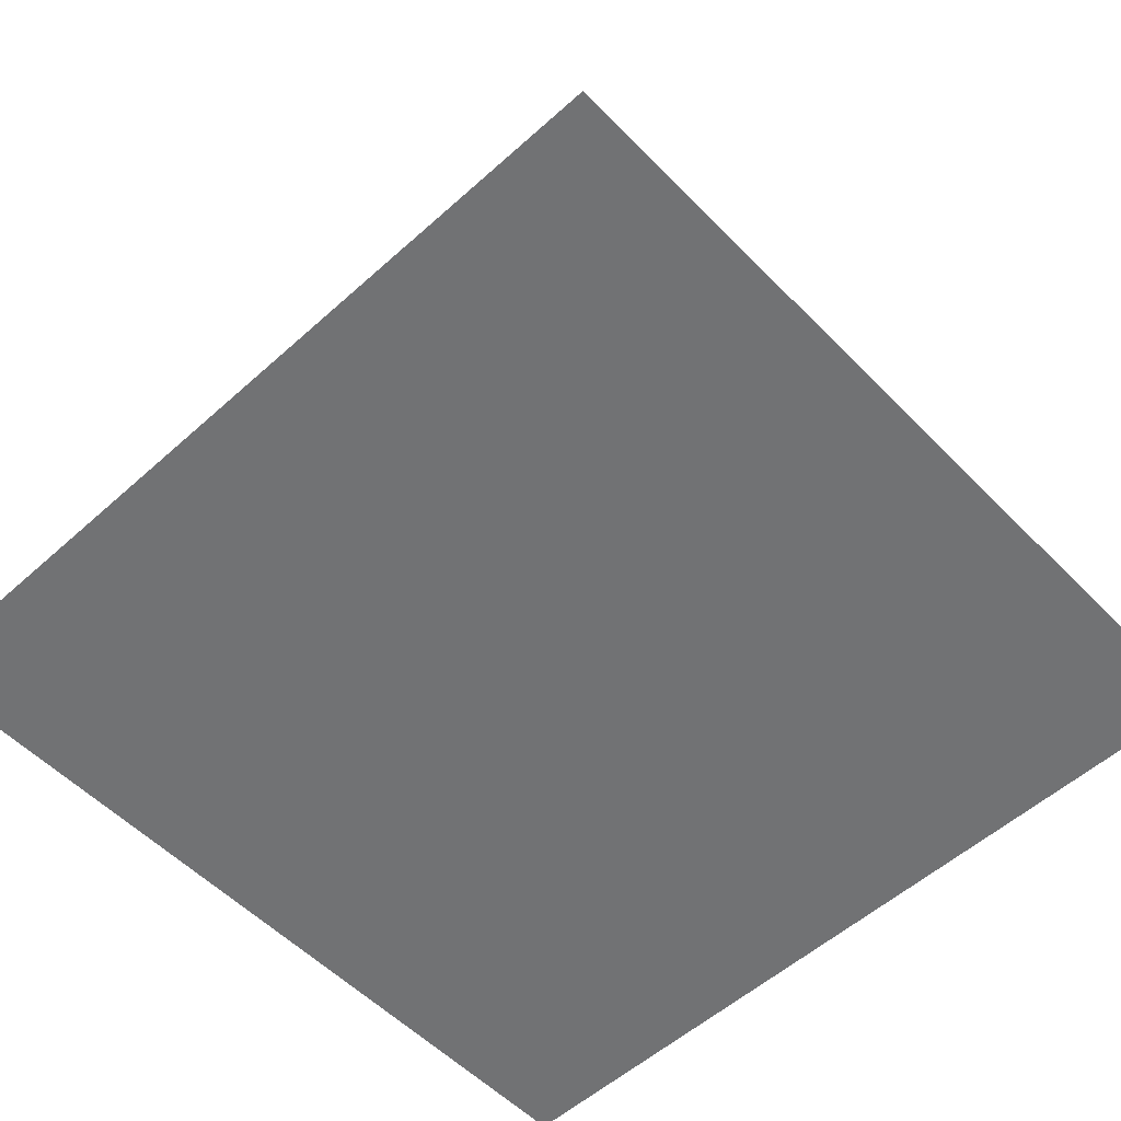
<metadata>
{"format":"obj","ext":"obj","renderer":"f3d","projection":"perspective","resolution":1024,"background":"white","views":[{"elev":-55.4,"azim":-136.7,"up":"+Z"}]}
</metadata>
<code>
o controlsButton
v 1 -1 0
v -1 -1 0
v 1 1 0
v -1 1 0
f 2 3 1
f 2 4 3
o ExitButton
v 0.7655 1.8e-05 0.9801
v -0.6276 1.8e-05 0.9801
v 0.7655 1.8e-05 0.7734
v -0.6276 1.8e-05 0.7734
f 6 7 5
f 6 8 7
o ExitButtonText
v -0.0584 -3.2e-05 0.8702
v -0.05759 -3.2e-05 0.8716
v -0.05591 -3.2e-05 0.8713
v -0.05564 -3.2e-05 0.8701
v -0.05685 -3.2e-05 0.8696
v -0.06048 -3.2e-05 0.8619
v -0.06035 -3.2e-05 0.8629
v -0.05934 -3.2e-05 0.8636
v -0.05759 -3.2e-05 0.864
v -0.05564 -3.2e-05 0.8641
v -0.05355 -3.2e-05 0.8647
v -0.05167 -3.2e-05 0.8647
v -0.04959 -3.2e-05 0.8648
v -0.04696 -3.2e-05 0.8654
v -0.04542 -3.2e-05 0.8649
v -0.04353 -3.2e-05 0.8655
v -0.04212 -3.2e-05 0.8665
v -0.04145 -3.2e-05 0.8676
v -0.04145 -3.2e-05 0.8688
v -0.04131 -3.2e-05 0.8709
v -0.04077 -3.2e-05 0.872
v -0.04077 -3.2e-05 0.8736
v -0.04037 -3.2e-05 0.8754
v -0.03963 -3.2e-05 0.8781
v -0.03936 -3.2e-05 0.8803
v -0.03936 -3.2e-05 0.889
v -0.0395 -3.2e-05 0.891
v -0.03936 -3.2e-05 0.8936
v -0.03882 -3.2e-05 0.8955
v -0.03869 -3.2e-05 0.8971
v -0.03842 -3.2e-05 0.8997
v -0.03896 -3.2e-05 0.9044
v -0.0395 -3.2e-05 0.9055
v -0.04037 -3.2e-05 0.9074
v -0.04172 -3.2e-05 0.9084
v -0.04421 -3.2e-05 0.9093
v -0.04569 -3.2e-05 0.9092
v -0.04865 -3.2e-05 0.9092
v -0.04791 -3.2e-05 0.9103
v -0.04555 -3.2e-05 0.9112
v -0.04239 -3.2e-05 0.9112
v -0.04037 -3.2e-05 0.9108
v -0.03829 -3.2e-05 0.9101
v -0.03633 -3.2e-05 0.9089
v -0.03432 -3.2e-05 0.9083
v -0.03223 -3.2e-05 0.906
v -0.03122 -3.2e-05 0.9038
v -0.03109 -3.2e-05 0.9013
v -0.03055 -3.2e-05 0.8988
v -0.03001 -3.2e-05 0.8971
v -0.03028 -3.2e-05 0.8945
v -0.03028 -3.2e-05 0.8917
v -0.03001 -3.2e-05 0.8896
v -0.03042 -3.2e-05 0.8877
v -0.02974 -3.2e-05 0.8851
v -0.02947 -3.2e-05 0.882
v -0.02934 -3.2e-05 0.8796
v -0.02947 -3.2e-05 0.8774
v -0.03001 -3.2e-05 0.8749
v -0.03001 -3.2e-05 0.8662
v -0.0282 -3.2e-05 0.8665
v -0.02645 -3.2e-05 0.867
v -0.0245 -3.2e-05 0.8677
v -0.02315 -3.2e-05 0.8687
v -0.02187 -3.2e-05 0.869
v -0.02093 -3.2e-05 0.8688
v -0.02039 -3.2e-05 0.8682
v -0.02039 -3.2e-05 0.8674
v -0.02066 -3.2e-05 0.8662
v -0.02147 -3.2e-05 0.8654
v -0.02288 -3.2e-05 0.8647
v -0.02436 -3.2e-05 0.8648
v -0.02618 -3.2e-05 0.8644
v -0.02793 -3.2e-05 0.8641
v -0.03001 -3.2e-05 0.864
v -0.03028 -3.2e-05 0.8628
v -0.03001 -3.2e-05 0.8608
v -0.03028 -3.2e-05 0.8586
v -0.03042 -3.2e-05 0.8557
v -0.03028 -3.2e-05 0.8538
v -0.03001 -3.2e-05 0.8522
v -0.02947 -3.2e-05 0.8505
v -0.02947 -3.2e-05 0.849
v -0.03028 -3.2e-05 0.8473
v -0.03223 -3.2e-05 0.8464
v -0.03358 -3.2e-05 0.845
v -0.03566 -3.2e-05 0.8442
v -0.03734 -3.2e-05 0.8443
v -0.03882 -3.2e-05 0.845
v -0.04037 -3.2e-05 0.846
v -0.04091 -3.2e-05 0.8469
v -0.04199 -3.2e-05 0.8482
v -0.04239 -3.2e-05 0.8493
v -0.0434 -3.2e-05 0.8509
v -0.04367 -3.2e-05 0.8518
v -0.04353 -3.2e-05 0.8537
v -0.04299 -3.2e-05 0.8552
v -0.04279 -3.2e-05 0.8569
v -0.04212 -3.2e-05 0.8582
v -0.04239 -3.2e-05 0.8595
v -0.04353 -3.2e-05 0.8603
v -0.04542 -3.2e-05 0.8607
v -0.04723 -3.2e-05 0.8604
v -0.05234 -3.2e-05 0.8604
v -0.05382 -3.2e-05 0.8607
v -0.05645 -3.2e-05 0.8608
v -0.0584 -3.2e-05 0.8614
v -0.05934 -3.2e-05 0.8615
v -0.007814 -3.2e-05 0.8323
v -0.006737 -3.2e-05 0.833
v -0.005594 -3.2e-05 0.8327
v -0.00593 -3.2e-05 0.8315
v -0.006872 -3.2e-05 0.8311
v -0.01461 -3.2e-05 0.8348
v -0.01434 -3.2e-05 0.8359
v -0.0132 -3.2e-05 0.8372
v -0.01225 -3.2e-05 0.8385
v -0.01225 -3.2e-05 0.8398
v -0.01293 -3.2e-05 0.841
v -0.0136 -3.2e-05 0.8419
v -0.0136 -3.2e-05 0.8439
v -0.01293 -3.2e-05 0.8456
v -0.01185 -3.2e-05 0.8469
v -0.01044 -3.2e-05 0.8481
v -0.008688 -3.2e-05 0.8482
v -0.006737 -3.2e-05 0.8481
v -0.005594 -3.2e-05 0.8473
v -0.004249 -3.2e-05 0.8464
v -0.003038 -3.2e-05 0.845
v -0.001491 -3.2e-05 0.8431
v -0.000818 -3.2e-05 0.8413
v -0.000549 -3.2e-05 0.8399
v -0.000818 -3.2e-05 0.8386
v -0.001491 -3.2e-05 0.8372
v -0.002432 -3.2e-05 0.836
v -0.004383 -3.2e-05 0.8349
v -0.006065 -3.2e-05 0.8347
v -0.008554 -3.2e-05 0.8344
v -0.01098 -3.2e-05 0.8337
v -0.01266 -3.2e-05 0.8336
v -0.01387 -3.2e-05 0.8337
v -0.01541 -3.2e-05 0.864
v -0.01501 -3.2e-05 0.8647
v -0.0136 -3.2e-05 0.8654
v -0.01266 -3.2e-05 0.8662
v -0.01225 -3.2e-05 0.8678
v -0.01198 -3.2e-05 0.8701
v -0.01124 -3.2e-05 0.8723
v -0.01171 -3.2e-05 0.8742
v -0.01111 -3.2e-05 0.8758
v -0.01098 -3.2e-05 0.8781
v -0.01071 -3.2e-05 0.8804
v -0.01071 -3.2e-05 0.8828
v -0.01098 -3.2e-05 0.8857
v -0.01071 -3.2e-05 0.8878
v -0.01071 -3.2e-05 0.8902
v -0.01111 -3.2e-05 0.892
v -0.01171 -3.2e-05 0.8937
v -0.01111 -3.2e-05 0.8958
v -0.01185 -3.2e-05 0.8976
v -0.01185 -3.2e-05 0.9008
v -0.01198 -3.2e-05 0.902
v -0.01252 -3.2e-05 0.9038
v -0.01266 -3.2e-05 0.9058
v -0.0132 -3.2e-05 0.9071
v -0.0132 -3.2e-05 0.9084
v -0.01373 -3.2e-05 0.9096
v -0.01306 -3.2e-05 0.9108
v -0.01225 -3.2e-05 0.9112
v -0.01171 -3.2e-05 0.9108
v -0.01111 -3.2e-05 0.9095
v -0.01071 -3.2e-05 0.9079
v -0.01044 -3.2e-05 0.9067
v -0.009764 -3.2e-05 0.9054
v -0.009764 -3.2e-05 0.9041
v -0.008823 -3.2e-05 0.902
v -0.008823 -3.2e-05 0.9001
v -0.008554 -3.2e-05 0.8987
v -0.008554 -3.2e-05 0.8968
v -0.008083 -3.2e-05 0.8951
v -0.007814 -3.2e-05 0.891
v -0.007545 -3.2e-05 0.8899
v -0.00741 -3.2e-05 0.8873
v -0.007545 -3.2e-05 0.8855
v -0.00741 -3.2e-05 0.8836
v -0.00741 -3.2e-05 0.8819
v -0.006737 -3.2e-05 0.8805
v -0.005594 -3.2e-05 0.8799
v -0.004787 -3.2e-05 0.879
v -0.003979 -3.2e-05 0.8764
v -0.00371 -3.2e-05 0.8749
v -0.00371 -3.2e-05 0.8695
v -0.003979 -3.2e-05 0.8672
v -0.003576 -3.2e-05 0.8647
v -0.003441 -3.2e-05 0.8631
v -0.002903 -3.2e-05 0.8615
v -0.003441 -3.2e-05 0.8599
v -0.004249 -3.2e-05 0.8586
v -0.005325 -3.2e-05 0.8582
v -0.006872 -3.2e-05 0.8578
v -0.008554 -3.2e-05 0.8582
v -0.009764 -3.2e-05 0.8593
v -0.01098 -3.2e-05 0.8603
v -0.01252 -3.2e-05 0.8603
v -0.0136 -3.2e-05 0.8614
v -0.01461 -3.2e-05 0.862
v -0.01541 -3.2e-05 0.8628
v 0.003756 -3.2e-05 0.9091
v 0.004025 -3.2e-05 0.9099
v 0.004833 -3.2e-05 0.9105
v 0.006178 -3.2e-05 0.9105
v 0.007321 -3.2e-05 0.9099
v 0.008263 -3.2e-05 0.9087
v 0.008801 -3.2e-05 0.9074
v 0.01035 -3.2e-05 0.906
v 0.01116 -3.2e-05 0.9048
v 0.01257 -3.2e-05 0.9036
v 0.01405 -3.2e-05 0.9019
v 0.01499 -3.2e-05 0.9007
v 0.01788 -3.2e-05 0.8975
v 0.01876 -3.2e-05 0.8957
v 0.01916 -3.2e-05 0.8941
v 0.01929 -3.2e-05 0.8924
v 0.01929 -3.2e-05 0.8918
v 0.02051 -3.2e-05 0.891
v 0.02205 -3.2e-05 0.8904
v 0.02313 -3.2e-05 0.8888
v 0.02454 -3.2e-05 0.889
v 0.02589 -3.2e-05 0.8899
v 0.02643 -3.2e-05 0.8914
v 0.02643 -3.2e-05 0.8924
v 0.0273 -3.2e-05 0.8929
v 0.0277 -3.2e-05 0.8941
v 0.02905 -3.2e-05 0.895
v 0.03046 -3.2e-05 0.8962
v 0.0314 -3.2e-05 0.8976
v 0.03208 -3.2e-05 0.8991
v 0.03309 -3.2e-05 0.9004
v 0.03416 -3.2e-05 0.9019
v 0.0353 -3.2e-05 0.9029
v 0.03584 -3.2e-05 0.9042
v 0.03625 -3.2e-05 0.9048
v 0.03719 -3.2e-05 0.9058
v 0.03806 -3.2e-05 0.907
v 0.03914 -3.2e-05 0.9081
v 0.04022 -3.2e-05 0.9089
v 0.04176 -3.2e-05 0.9091
v 0.0427 -3.2e-05 0.9081
v 0.04284 -3.2e-05 0.9073
v 0.0427 -3.2e-05 0.906
v 0.04203 -3.2e-05 0.9048
v 0.04109 -3.2e-05 0.9038
v 0.03995 -3.2e-05 0.9029
v 0.03914 -3.2e-05 0.9016
v 0.03806 -3.2e-05 0.9005
v 0.03692 -3.2e-05 0.8991
v 0.03611 -3.2e-05 0.8972
v 0.0351 -3.2e-05 0.8957
v 0.03389 -3.2e-05 0.8943
v 0.03322 -3.2e-05 0.8931
v 0.03208 -3.2e-05 0.8914
v 0.0306 -3.2e-05 0.8902
v 0.02952 -3.2e-05 0.8887
v 0.02838 -3.2e-05 0.8877
v 0.0273 -3.2e-05 0.8854
v 0.02878 -3.2e-05 0.8826
v 0.03087 -3.2e-05 0.8799
v 0.03295 -3.2e-05 0.8778
v 0.03362 -3.2e-05 0.8767
v 0.03497 -3.2e-05 0.8753
v 0.03611 -3.2e-05 0.8733
v 0.03705 -3.2e-05 0.8719
v 0.03732 -3.2e-05 0.8707
v 0.03833 -3.2e-05 0.8698
v 0.03914 -3.2e-05 0.8686
v 0.04122 -3.2e-05 0.8662
v 0.04244 -3.2e-05 0.8651
v 0.04297 -3.2e-05 0.8643
v 0.04284 -3.2e-05 0.8629
v 0.0419 -3.2e-05 0.8618
v 0.04075 -3.2e-05 0.8618
v 0.03914 -3.2e-05 0.8622
v 0.0382 -3.2e-05 0.8629
v 0.03719 -3.2e-05 0.8643
v 0.03692 -3.2e-05 0.8655
v 0.03598 -3.2e-05 0.867
v 0.0351 -3.2e-05 0.8686
v 0.03456 -3.2e-05 0.8698
v 0.03389 -3.2e-05 0.8713
v 0.03167 -3.2e-05 0.8748
v 0.03006 -3.2e-05 0.8753
v 0.02878 -3.2e-05 0.8775
v 0.02717 -3.2e-05 0.8799
v 0.02481 -3.2e-05 0.8815
v 0.02414 -3.2e-05 0.8796
v 0.02286 -3.2e-05 0.8778
v 0.02246 -3.2e-05 0.8765
v 0.02165 -3.2e-05 0.8749
v 0.02064 -3.2e-05 0.8736
v 0.01956 -3.2e-05 0.8721
v 0.01862 -3.2e-05 0.8703
v 0.01788 -3.2e-05 0.8688
v 0.01707 -3.2e-05 0.8673
v 0.01707 -3.2e-05 0.8657
v 0.01627 -3.2e-05 0.8644
v 0.01586 -3.2e-05 0.8632
v 0.01499 -3.2e-05 0.8625
v 0.01391 -3.2e-05 0.8612
v 0.01243 -3.2e-05 0.8603
v 0.01048 -3.2e-05 0.8598
v 0.008801 -3.2e-05 0.8598
v 0.007321 -3.2e-05 0.86
v 0.005909 -3.2e-05 0.861
v 0.004563 -3.2e-05 0.8635
v 0.004698 -3.2e-05 0.8644
v 0.004833 -3.2e-05 0.8655
v 0.00564 -3.2e-05 0.8666
v 0.006783 -3.2e-05 0.8674
v 0.00786 -3.2e-05 0.8686
v 0.00907 -3.2e-05 0.8701
v 0.01021 -3.2e-05 0.8709
v 0.01142 -3.2e-05 0.8723
v 0.01257 -3.2e-05 0.8732
v 0.01391 -3.2e-05 0.8749
v 0.01519 -3.2e-05 0.8765
v 0.01667 -3.2e-05 0.8799
v 0.01761 -3.2e-05 0.8815
v 0.01929 -3.2e-05 0.8826
v 0.0201 -3.2e-05 0.8841
v 0.02138 -3.2e-05 0.8854
v 0.02051 -3.2e-05 0.8862
v 0.01929 -3.2e-05 0.8879
v 0.01835 -3.2e-05 0.8895
v 0.0164 -3.2e-05 0.8914
v 0.016 -3.2e-05 0.8933
v 0.01519 -3.2e-05 0.8941
v 0.01432 -3.2e-05 0.8953
v 0.01351 -3.2e-05 0.8966
v 0.0121 -3.2e-05 0.8984
v 0.01102 -3.2e-05 0.8997
v 0.00981 -3.2e-05 0.9013
v 0.008801 -3.2e-05 0.9026
v 0.00759 -3.2e-05 0.9038
v 0.006312 -3.2e-05 0.9048
v 0.005505 -3.2e-05 0.9058
v 0.004563 -3.2e-05 0.9067
v 0.003891 -3.2e-05 0.9079
v 0.03571 -3.2e-05 0.889
v 0.03611 -3.2e-05 0.8898
v 0.03759 -3.2e-05 0.8902
v 0.03773 -3.2e-05 0.8888
v 0.03651 -3.2e-05 0.8878
v 0.04849 -3.2e-05 0.8764
v 0.0497 -3.2e-05 0.8782
v 0.05165 -3.2e-05 0.8793
v 0.054 -3.2e-05 0.8803
v 0.0569 -3.2e-05 0.8812
v 0.06006 -3.2e-05 0.8815
v 0.06295 -3.2e-05 0.8822
v 0.06497 -3.2e-05 0.8832
v 0.06732 -3.2e-05 0.884
v 0.06927 -3.2e-05 0.8845
v 0.07244 -3.2e-05 0.8847
v 0.07493 -3.2e-05 0.8844
v 0.07661 -3.2e-05 0.8845
v 0.07809 -3.2e-05 0.8851
v 0.07876 -3.2e-05 0.8866
v 0.07849 -3.2e-05 0.8895
v 0.07768 -3.2e-05 0.891
v 0.07614 -3.2e-05 0.8929
v 0.07324 -3.2e-05 0.8961
v 0.07176 -3.2e-05 0.8975
v 0.06887 -3.2e-05 0.899
v 0.06732 -3.2e-05 0.8997
v 0.06544 -3.2e-05 0.9005
v 0.06322 -3.2e-05 0.9005
v 0.06114 -3.2e-05 0.9
v 0.05939 -3.2e-05 0.8997
v 0.05743 -3.2e-05 0.899
v 0.05548 -3.2e-05 0.8986
v 0.05427 -3.2e-05 0.8986
v 0.05414 -3.2e-05 0.8991
v 0.05481 -3.2e-05 0.8999
v 0.05602 -3.2e-05 0.9007
v 0.05811 -3.2e-05 0.9017
v 0.06033 -3.2e-05 0.9029
v 0.06241 -3.2e-05 0.9037
v 0.06443 -3.2e-05 0.9042
v 0.06746 -3.2e-05 0.9041
v 0.07049 -3.2e-05 0.9034
v 0.07297 -3.2e-05 0.9021
v 0.07587 -3.2e-05 0.9003
v 0.07849 -3.2e-05 0.898
v 0.08031 -3.2e-05 0.8968
v 0.08165 -3.2e-05 0.8955
v 0.08279 -3.2e-05 0.8939
v 0.0836 -3.2e-05 0.8933
v 0.08528 -3.2e-05 0.8892
v 0.08676 -3.2e-05 0.8857
v 0.08771 -3.2e-05 0.8828
v 0.08804 -3.2e-05 0.8805
v 0.08784 -3.2e-05 0.8781
v 0.0873 -3.2e-05 0.8754
v 0.08676 -3.2e-05 0.8732
v 0.08609 -3.2e-05 0.8717
v 0.08542 -3.2e-05 0.8701
v 0.08481 -3.2e-05 0.8692
v 0.0836 -3.2e-05 0.8682
v 0.08266 -3.2e-05 0.868
v 0.08098 -3.2e-05 0.8657
v 0.07903 -3.2e-05 0.864
v 0.07701 -3.2e-05 0.8629
v 0.07452 -3.2e-05 0.8625
v 0.07136 -3.2e-05 0.8625
v 0.06874 -3.2e-05 0.8624
v 0.06517 -3.2e-05 0.8628
v 0.06228 -3.2e-05 0.8636
v 0.05427 -3.2e-05 0.8676
v 0.05219 -3.2e-05 0.8688
v 0.05024 -3.2e-05 0.8706
v 0.04916 -3.2e-05 0.872
v 0.04849 -3.2e-05 0.8744
v 0.05535 -3.2e-05 0.8968
v 0.05616 -3.2e-05 0.8975
v 0.0569 -3.2e-05 0.8968
v 0.05649 -3.2e-05 0.896
v 0.05548 -3.2e-05 0.896
v 0.06127 -3.2e-05 0.8724
v 0.06241 -3.2e-05 0.8712
v 0.06416 -3.2e-05 0.8703
v 0.06611 -3.2e-05 0.8695
v 0.06833 -3.2e-05 0.8692
v 0.07049 -3.2e-05 0.8692
v 0.07244 -3.2e-05 0.8698
v 0.07439 -3.2e-05 0.8706
v 0.07614 -3.2e-05 0.8719
v 0.07715 -3.2e-05 0.8724
v 0.07822 -3.2e-05 0.8736
v 0.07782 -3.2e-05 0.8745
v 0.07687 -3.2e-05 0.8744
v 0.07533 -3.2e-05 0.8745
v 0.07271 -3.2e-05 0.8745
v 0.07049 -3.2e-05 0.875
v 0.0682 -3.2e-05 0.875
v 0.06571 -3.2e-05 0.8749
v 0.06349 -3.2e-05 0.8744
v 0.06154 -3.2e-05 0.8738
f 94 96 95
f 94 97 96
f 93 97 94
f 93 98 97
f 93 99 98
f 92 99 93
f 92 100 99
f 91 100 92
f 91 101 100
f 90 101 91
f 90 102 101
f 89 102 90
f 89 103 102
f 89 104 103
f 88 104 89
f 88 105 104
f 87 105 88
f 87 106 105
f 86 106 87
f 86 107 106
f 86 108 107
f 85 108 86
f 85 109 108
f 85 110 109
f 110 112 111
f 110 113 112
f 85 113 110
f 85 114 113
f 84 114 85
f 84 115 114
f 84 116 115
f 84 14 116
f 84 15 14
f 83 15 84
f 83 16 15
f 83 17 16
f 82 17 83
f 82 18 17
f 81 18 82
f 81 19 18
f 80 20 81
f 20 19 81
f 78 80 79
f 80 21 20
f 78 21 80
f 78 23 21
f 23 22 21
f 78 24 23
f 77 24 78
f 77 68 24
f 68 25 24
f 76 68 77
f 76 69 68
f 67 25 68
f 76 70 69
f 67 26 25
f 76 71 70
f 75 71 76
f 67 27 26
f 75 72 71
f 74 72 75
f 74 73 72
f 67 28 27
f 12 9 13
f 11 9 12
f 11 10 9
f 67 29 28
f 67 30 29
f 67 31 30
f 66 31 67
f 66 32 31
f 65 32 66
f 65 33 32
f 64 33 65
f 64 34 33
f 63 34 64
f 62 34 63
f 61 34 62
f 61 35 34
f 60 35 61
f 60 36 35
f 59 36 60
f 59 37 36
f 58 37 59
f 58 38 37
f 57 38 58
f 57 39 38
f 56 39 57
f 56 40 39
f 55 40 56
f 54 40 55
f 54 41 40
f 54 42 41
f 53 42 54
f 53 43 42
f 52 43 53
f 52 44 43
f 51 44 52
f 44 46 45
f 44 47 46
f 51 47 44
f 50 47 51
f 50 48 47
f 49 48 50
f 147 149 148
f 146 149 147
f 146 122 149
f 145 122 146
f 144 122 145
f 144 123 122
f 143 123 144
f 143 124 123
f 142 124 143
f 141 124 142
f 141 125 124
f 141 126 125
f 140 126 141
f 140 127 126
f 139 127 140
f 139 128 127
f 138 128 139
f 138 129 128
f 137 129 138
f 137 130 129
f 136 130 137
f 136 131 130
f 135 131 136
f 135 132 131
f 134 132 135
f 133 132 134
f 207 209 208
f 206 209 207
f 206 210 209
f 205 210 206
f 205 211 210
f 204 211 205
f 204 212 211
f 204 213 212
f 204 214 213
f 203 214 204
f 203 215 214
f 203 150 215
f 202 150 203
f 202 151 150
f 201 151 202
f 201 152 151
f 201 153 152
f 201 154 153
f 200 154 201
f 200 155 154
f 199 155 200
f 199 156 155
f 199 157 156
f 199 158 157
f 198 158 199
f 198 159 158
f 197 159 198
f 197 160 159
f 196 160 197
f 195 160 196
f 195 161 160
f 194 161 195
f 193 161 194
f 193 162 161
f 192 162 193
f 191 162 192
f 191 163 162
f 190 163 191
f 190 164 163
f 189 164 190
f 189 165 164
f 188 165 189
f 188 166 165
f 188 167 166
f 187 167 188
f 187 168 167
f 186 168 187
f 186 169 168
f 185 169 186
f 184 169 185
f 184 170 169
f 183 170 184
f 183 171 170
f 183 172 171
f 182 172 183
f 181 172 182
f 181 173 172
f 180 173 181
f 180 174 173
f 179 174 180
f 179 175 174
f 178 175 179
f 178 176 175
f 177 176 178
f 120 117 121
f 119 117 120
f 119 118 117
f 317 319 318
f 317 320 319
f 317 321 320
f 316 321 317
f 316 322 321
f 315 322 316
f 287 289 288
f 287 290 289
f 287 291 290
f 314 322 315
f 286 291 287
f 286 292 291
f 313 322 314
f 313 323 322
f 285 292 286
f 285 293 292
f 312 323 313
f 312 324 323
f 284 293 285
f 284 294 293
f 312 325 324
f 311 325 312
f 283 294 284
f 311 326 325
f 283 295 294
f 310 326 311
f 310 327 326
f 282 295 283
f 282 296 295
f 310 328 327
f 309 328 310
f 281 296 282
f 281 297 296
f 309 329 328
f 308 329 309
f 280 297 281
f 308 330 329
f 280 298 297
f 279 298 280
f 307 330 308
f 307 331 330
f 307 332 331
f 278 298 279
f 306 332 307
f 278 299 298
f 305 332 306
f 305 333 332
f 277 299 278
f 277 300 299
f 304 333 305
f 304 334 333
f 276 300 277
f 276 301 300
f 275 301 276
f 303 334 304
f 302 334 303
f 274 301 275
f 274 302 301
f 302 335 334
f 274 335 302
f 274 336 335
f 273 336 274
f 273 337 336
f 273 338 337
f 272 338 273
f 272 339 338
f 272 340 339
f 271 340 272
f 359 356 360
f 271 235 340
f 235 341 340
f 270 236 271
f 236 235 271
f 358 356 359
f 234 341 235
f 358 357 356
f 270 237 236
f 234 342 341
f 270 238 237
f 269 238 270
f 233 342 234
f 232 342 233
f 268 238 269
f 268 239 238
f 232 343 342
f 231 343 232
f 268 240 239
f 230 343 231
f 268 241 240
f 267 241 268
f 230 344 343
f 267 242 241
f 229 344 230
f 229 345 344
f 266 242 267
f 266 243 242
f 229 346 345
f 265 243 266
f 228 346 229
f 265 244 243
f 228 347 346
f 264 244 265
f 227 347 228
f 264 245 244
f 227 348 347
f 263 245 264
f 263 246 245
f 227 349 348
f 263 247 246
f 262 247 263
f 226 349 227
f 226 350 349
f 261 247 262
f 261 248 247
f 225 350 226
f 225 351 350
f 260 248 261
f 260 249 248
f 224 351 225
f 259 249 260
f 224 352 351
f 259 250 249
f 258 250 259
f 258 251 250
f 223 352 224
f 223 353 352
f 258 252 251
f 223 354 353
f 257 252 258
f 222 354 223
f 222 355 354
f 257 253 252
f 256 253 257
f 221 355 222
f 221 216 355
f 255 253 256
f 255 254 253
f 220 216 221
f 220 217 216
f 219 217 220
f 219 218 217
f 422 424 423
f 420 422 421
f 420 424 422
f 420 425 424
f 419 425 420
f 419 426 425
f 418 426 419
f 417 426 418
f 417 427 426
f 416 427 417
f 415 427 416
f 415 441 427
f 441 440 427
f 440 428 427
f 414 441 415
f 414 442 441
f 439 428 440
f 438 428 439
f 414 443 442
f 413 443 414
f 437 428 438
f 413 444 443
f 437 429 428
f 436 429 437
f 412 444 413
f 412 445 444
f 436 430 429
f 412 446 445
f 455 430 436
f 411 446 412
f 411 447 446
f 454 430 455
f 447 449 448
f 453 430 454
f 453 361 430
f 411 449 447
f 411 450 449
f 411 451 450
f 452 361 453
f 411 452 451
f 411 361 452
f 410 361 411
f 410 362 361
f 409 362 410
f 409 363 362
f 409 364 363
f 409 365 364
f 408 365 409
f 408 366 365
f 408 367 366
f 408 368 367
f 407 368 408
f 407 373 368
f 373 372 368
f 372 369 368
f 372 370 369
f 371 370 372
f 407 374 373
f 407 375 374
f 406 375 407
f 406 376 375
f 405 376 406
f 405 377 376
f 405 378 377
f 405 379 378
f 404 379 405
f 403 379 404
f 402 379 403
f 433 435 434
f 433 431 435
f 402 380 379
f 401 380 402
f 432 431 433
f 401 381 380
f 400 381 401
f 387 389 388
f 387 390 389
f 400 382 381
f 386 390 387
f 386 391 390
f 400 383 382
f 385 391 386
f 385 392 391
f 384 392 385
f 399 383 400
f 399 384 383
f 399 392 384
f 399 393 392
f 399 394 393
f 398 394 399
f 398 395 394
f 397 395 398
f 397 396 395

</code>
